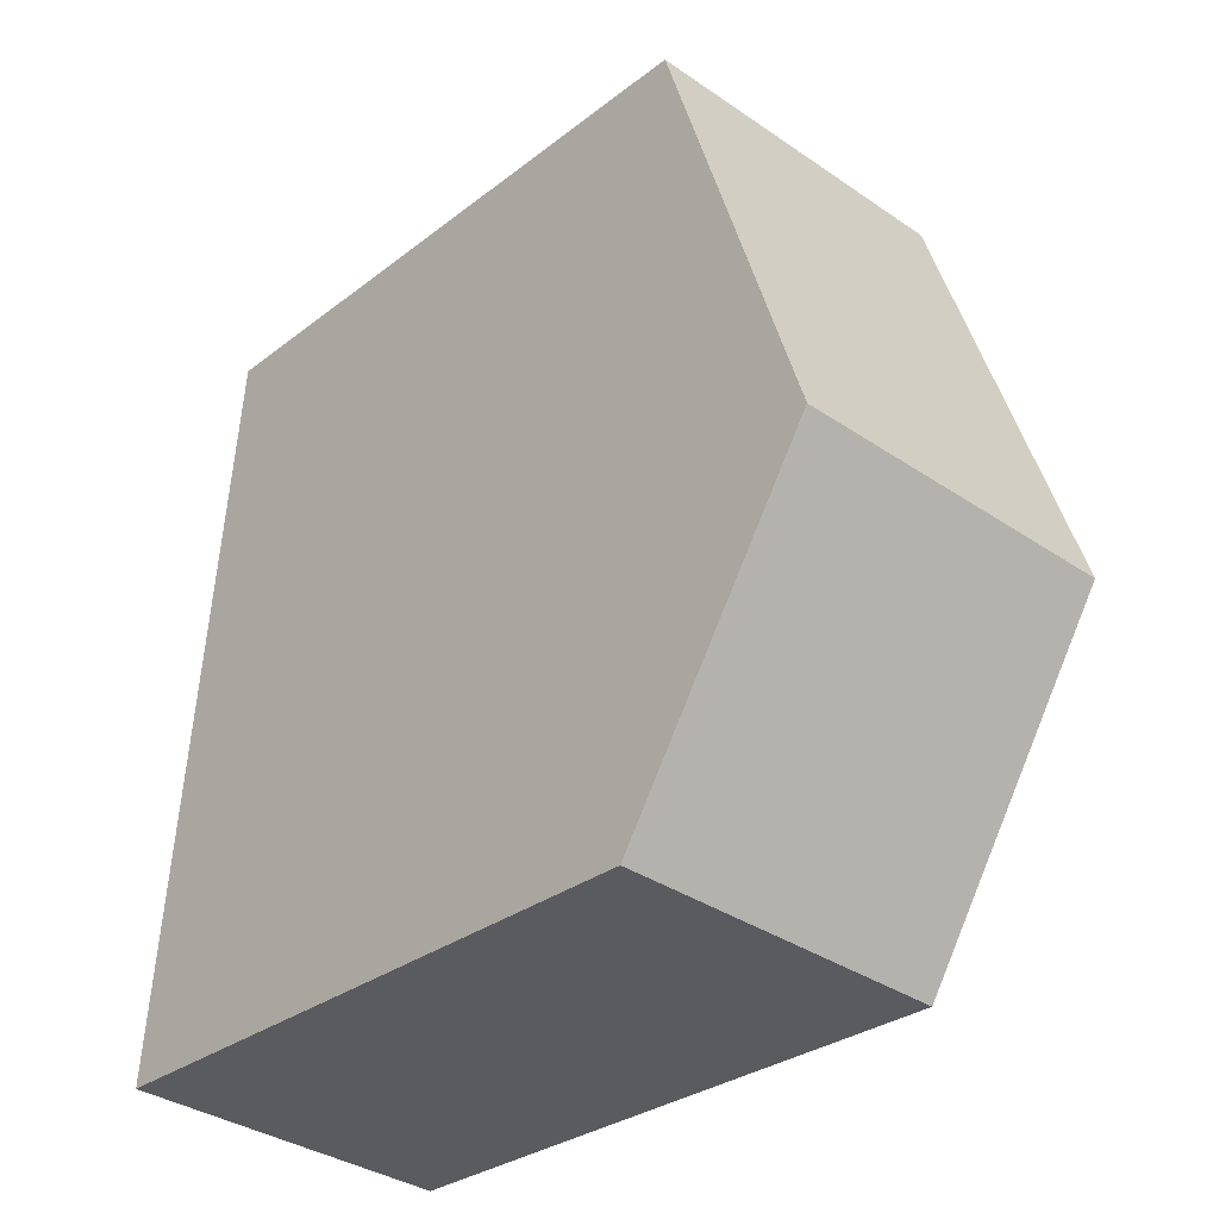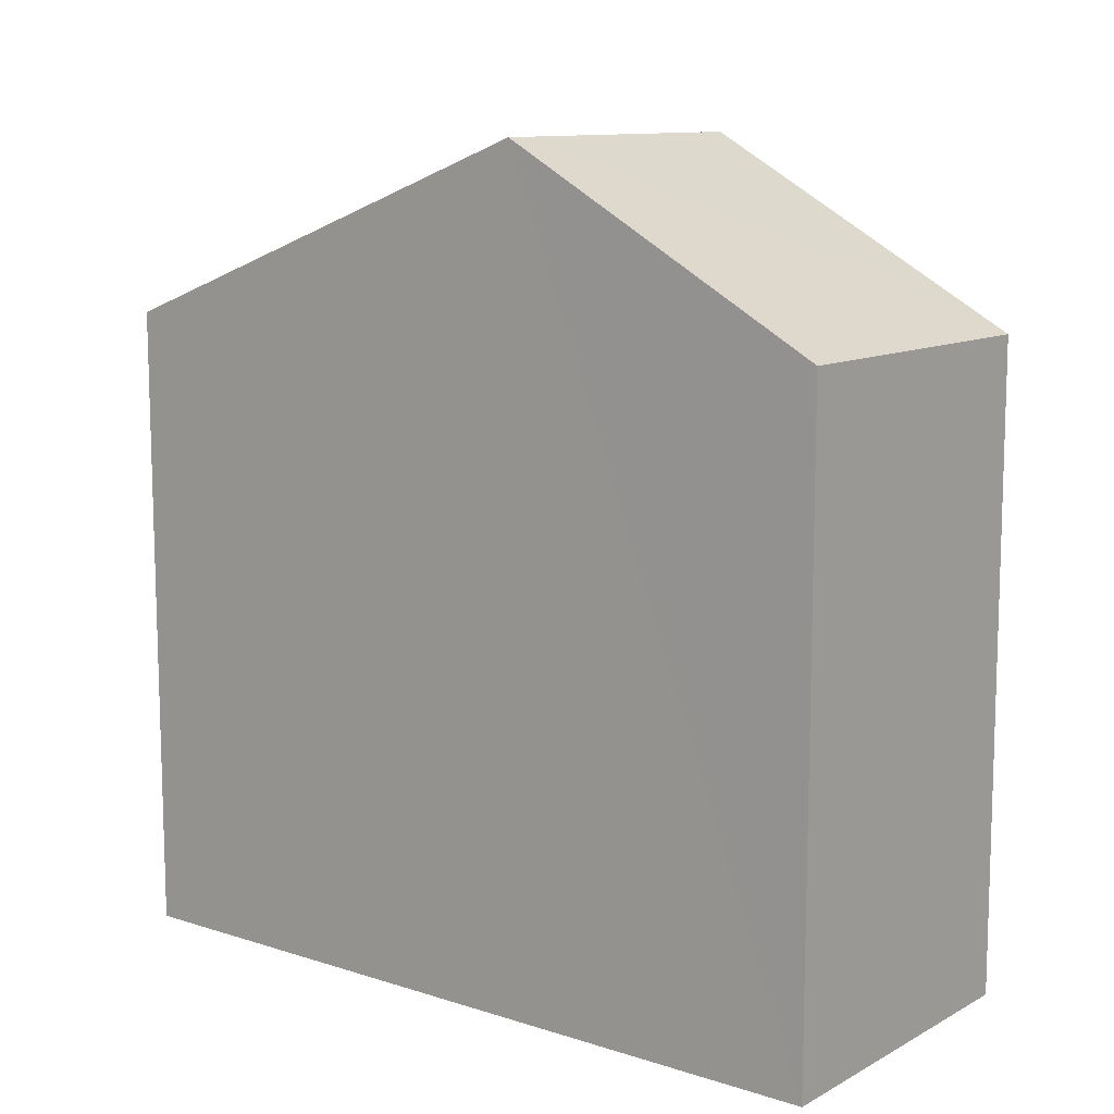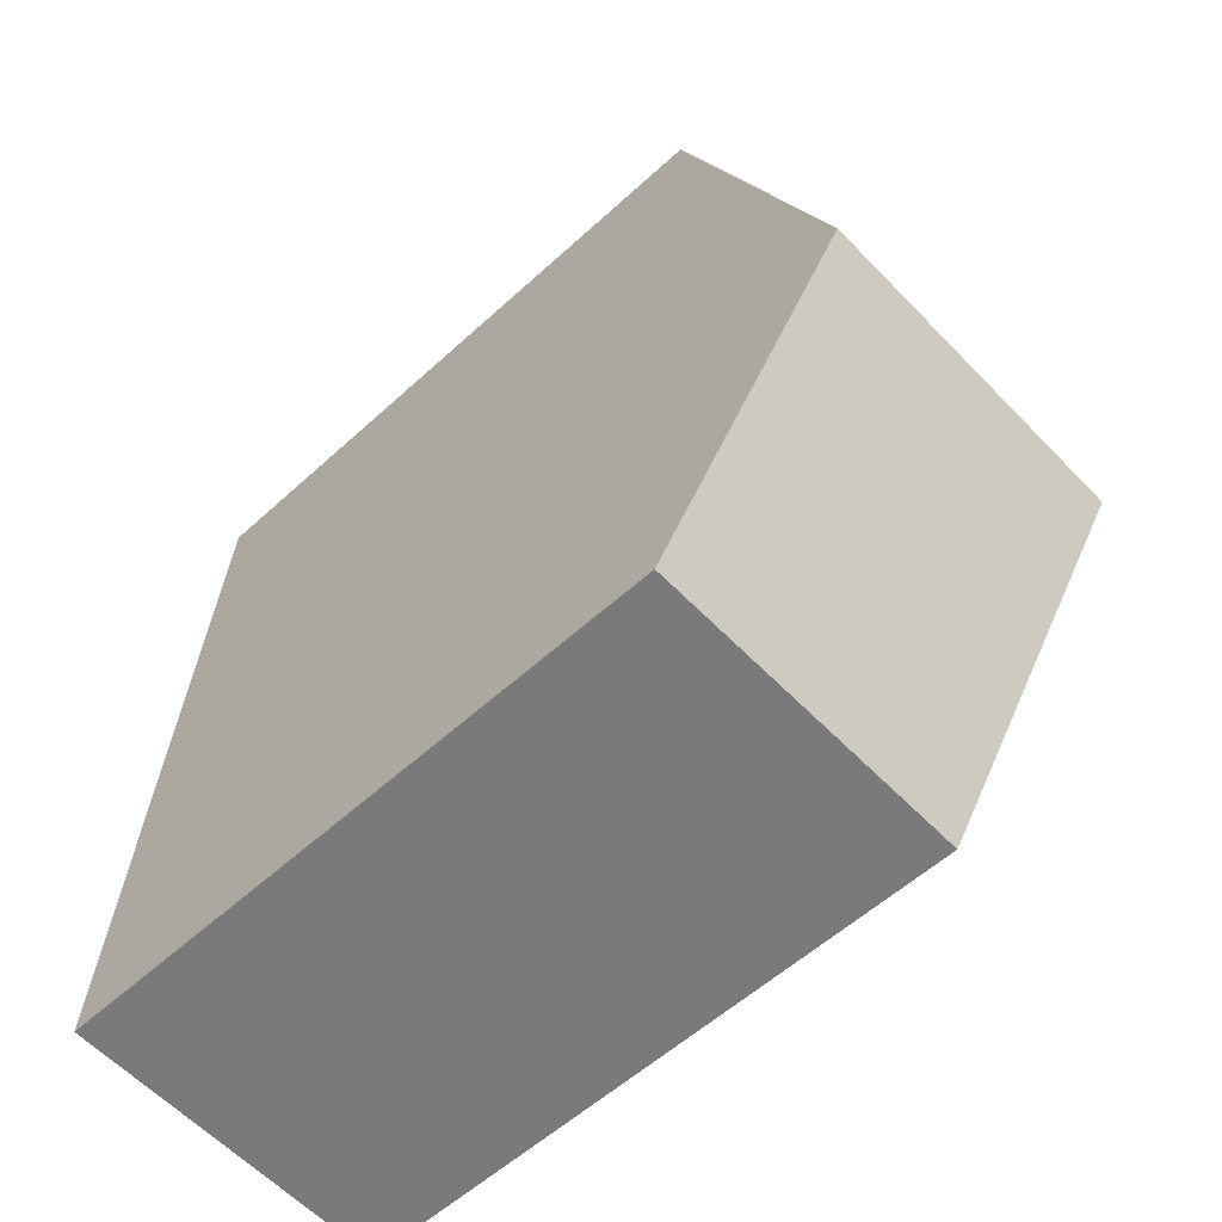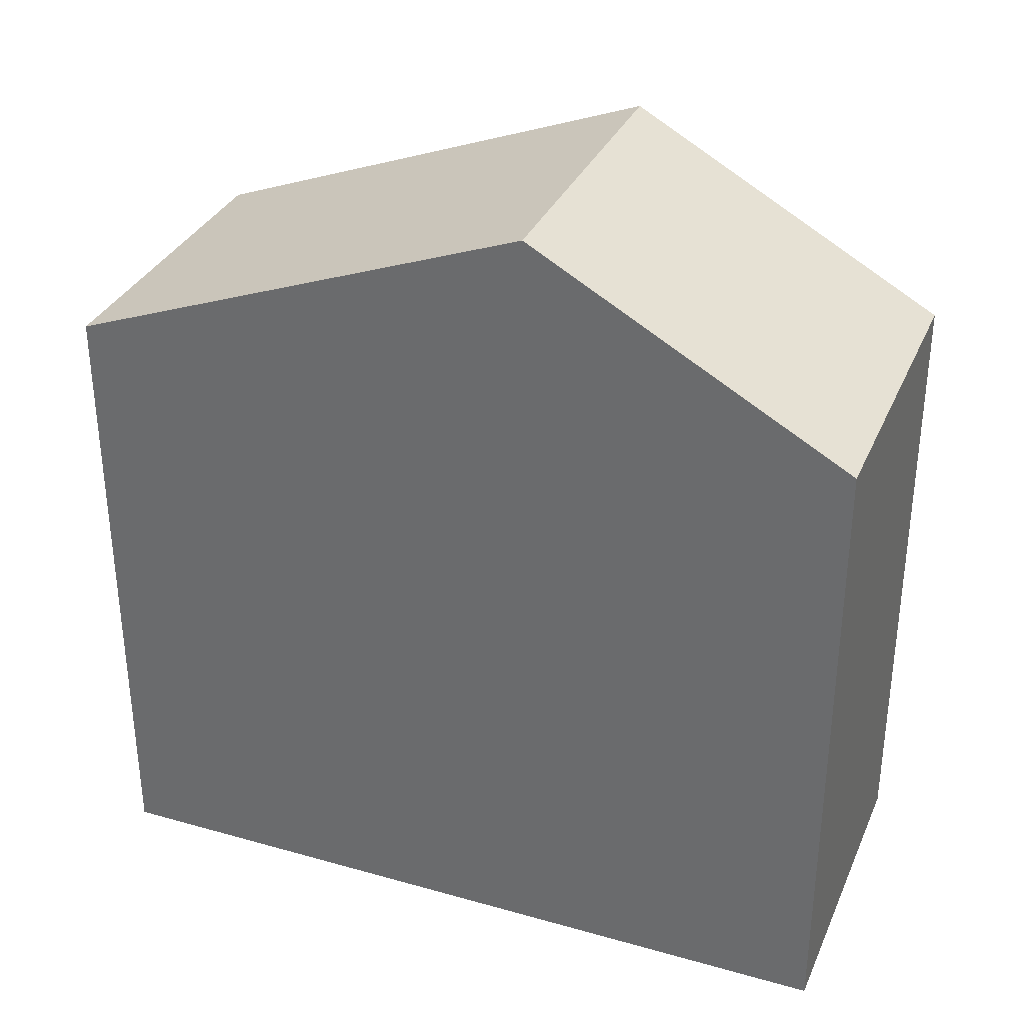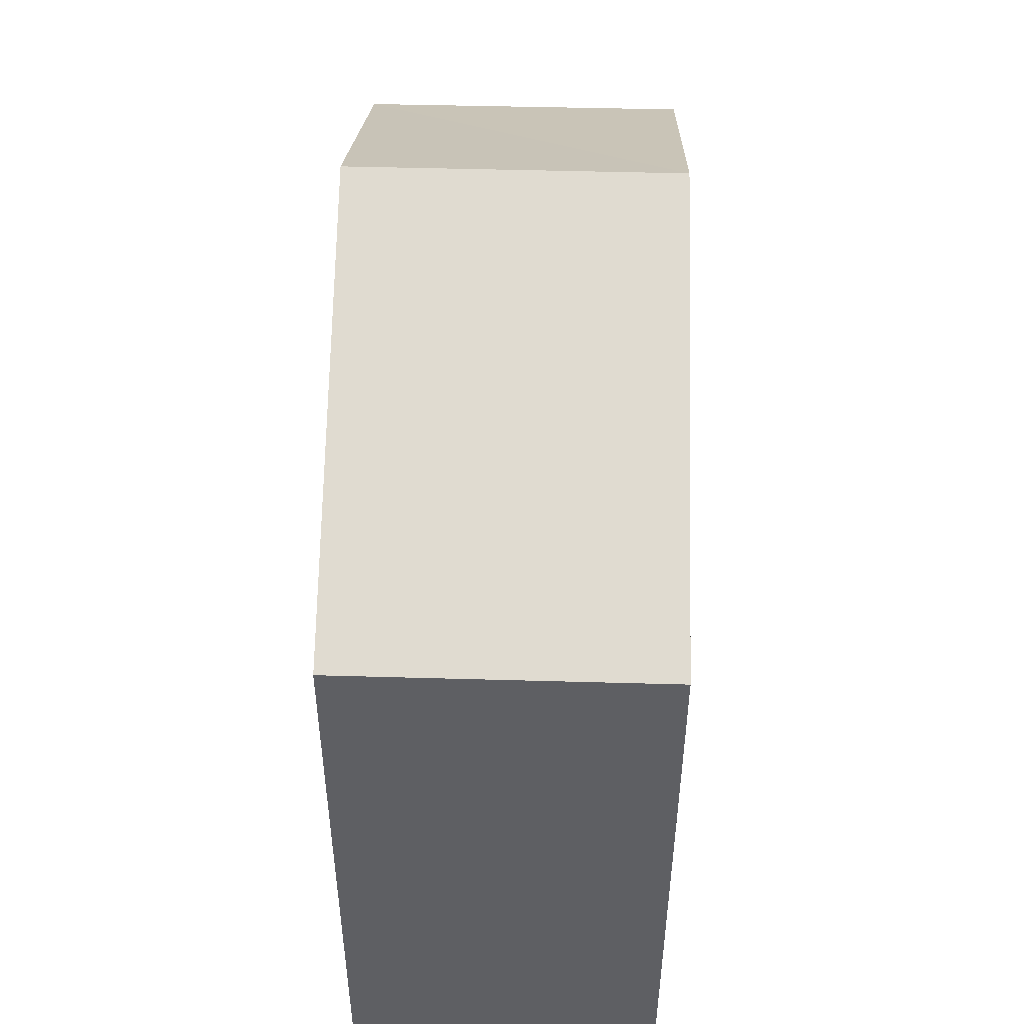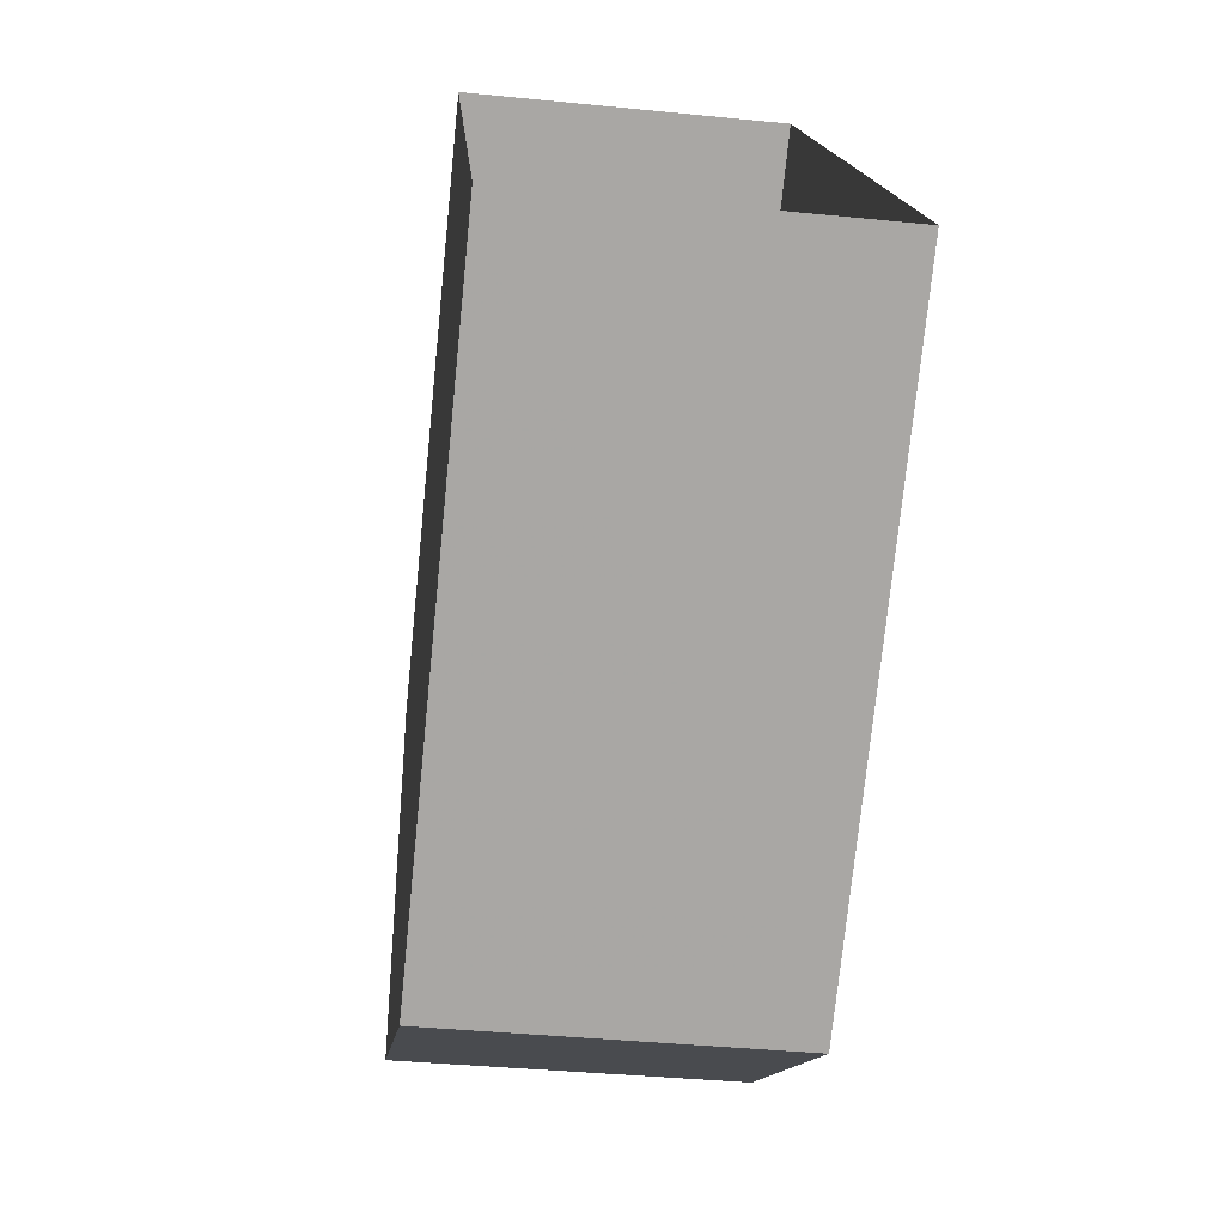
<metadata>
{"format":"obj","ext":"obj","renderer":"f3d","projection":"perspective","resolution":1024,"background":"white","views":[{"elev":-29.7,"azim":-41.7,"up":"+Y"},{"elev":11.1,"azim":-55.9,"up":"+Z"},{"elev":-55.6,"azim":-46.1,"up":"+Y"},{"elev":33.3,"azim":-72.6,"up":"+Z"},{"elev":48.9,"azim":177.8,"up":"+Z"},{"elev":-74.8,"azim":174.3,"up":"+Y"}]}
</metadata>
<code>
v -3.739e+05 -1.034e+05 26.76
v -3.739e+05 -1.034e+05 26.75
v -3.739e+05 -1.034e+05 26.75
v -3.739e+05 -1.034e+05 26.75
v -3.739e+05 -1.034e+05 33.96
v -3.739e+05 -1.034e+05 33.96
v -3.739e+05 -1.034e+05 35.97
v -3.739e+05 -1.034e+05 35.97
v -3.739e+05 -1.034e+05 33.96
v -3.739e+05 -1.034e+05 33.96
f 1 2 3
f 1 4 2
f 5 6 7
f 8 5 7
f 7 9 8
f 7 10 9
f 6 2 4
f 6 5 2
f 6 4 7
f 4 1 7
f 1 10 7
f 9 3 8
f 3 2 8
f 2 5 8
f 10 1 3
f 9 10 3

</code>
